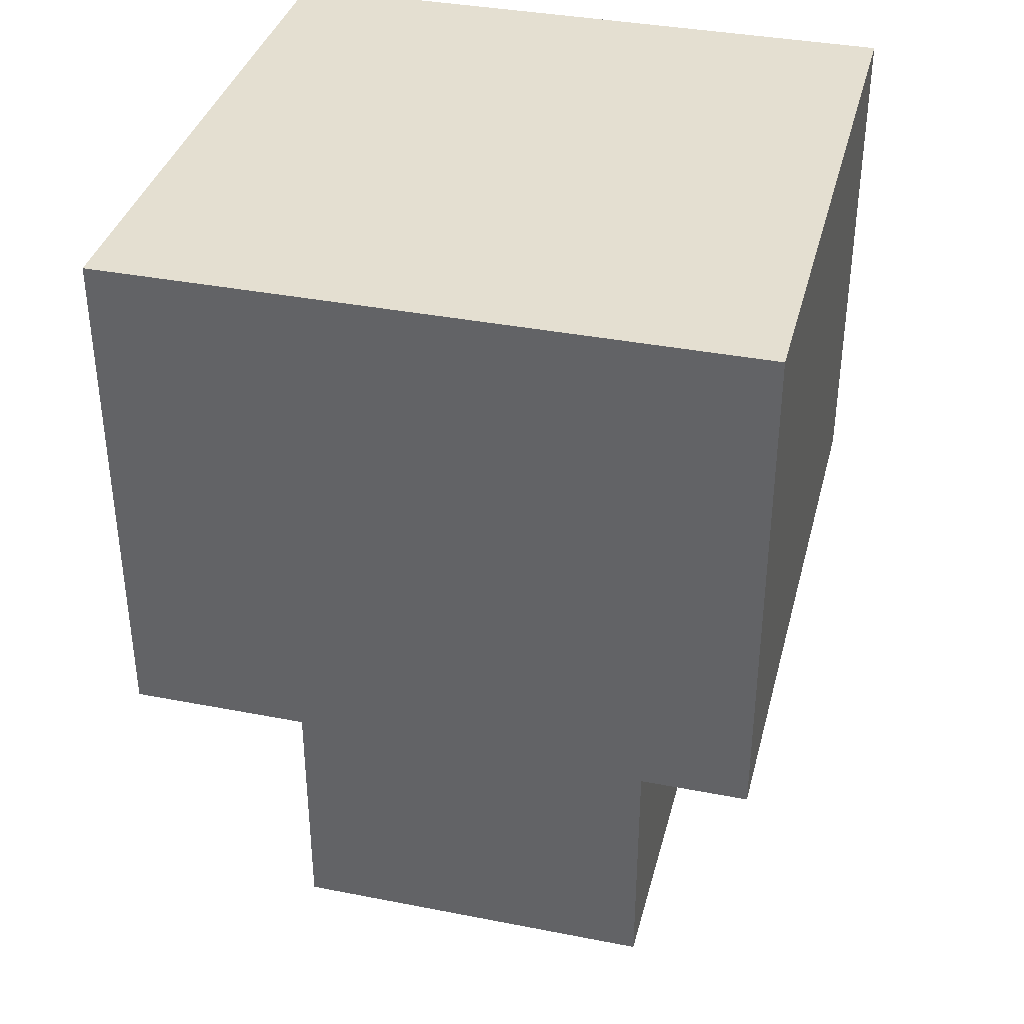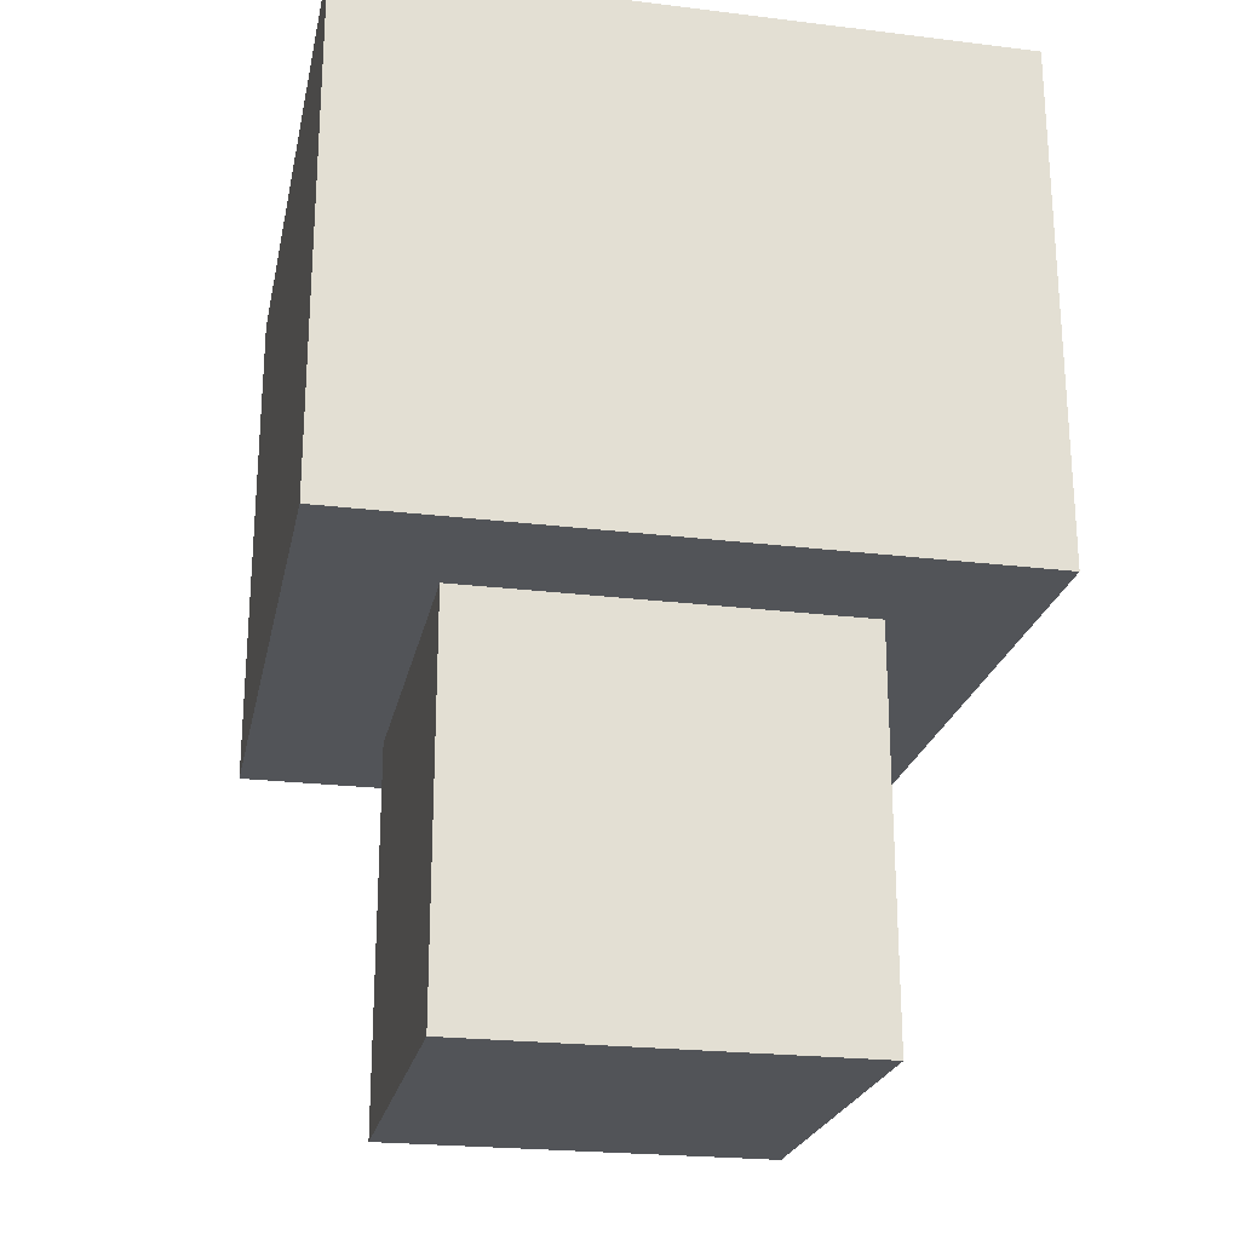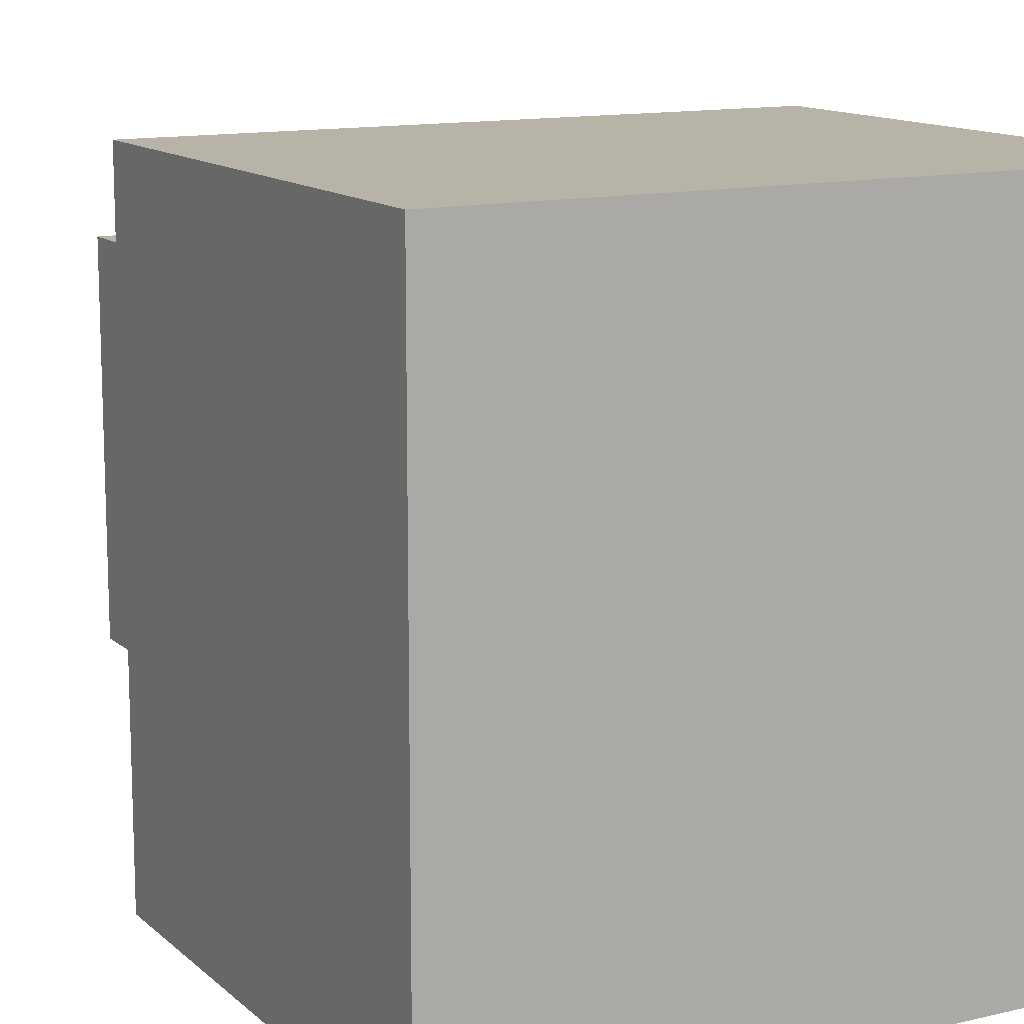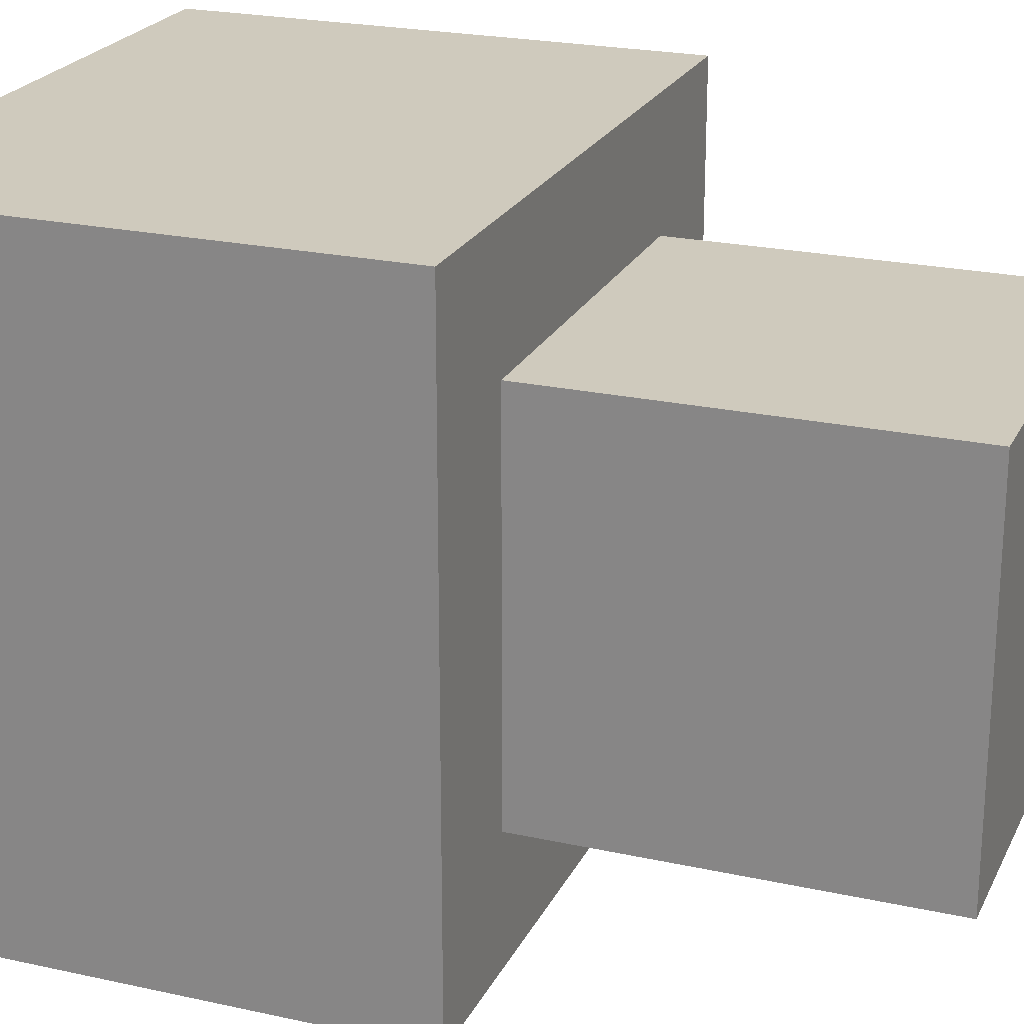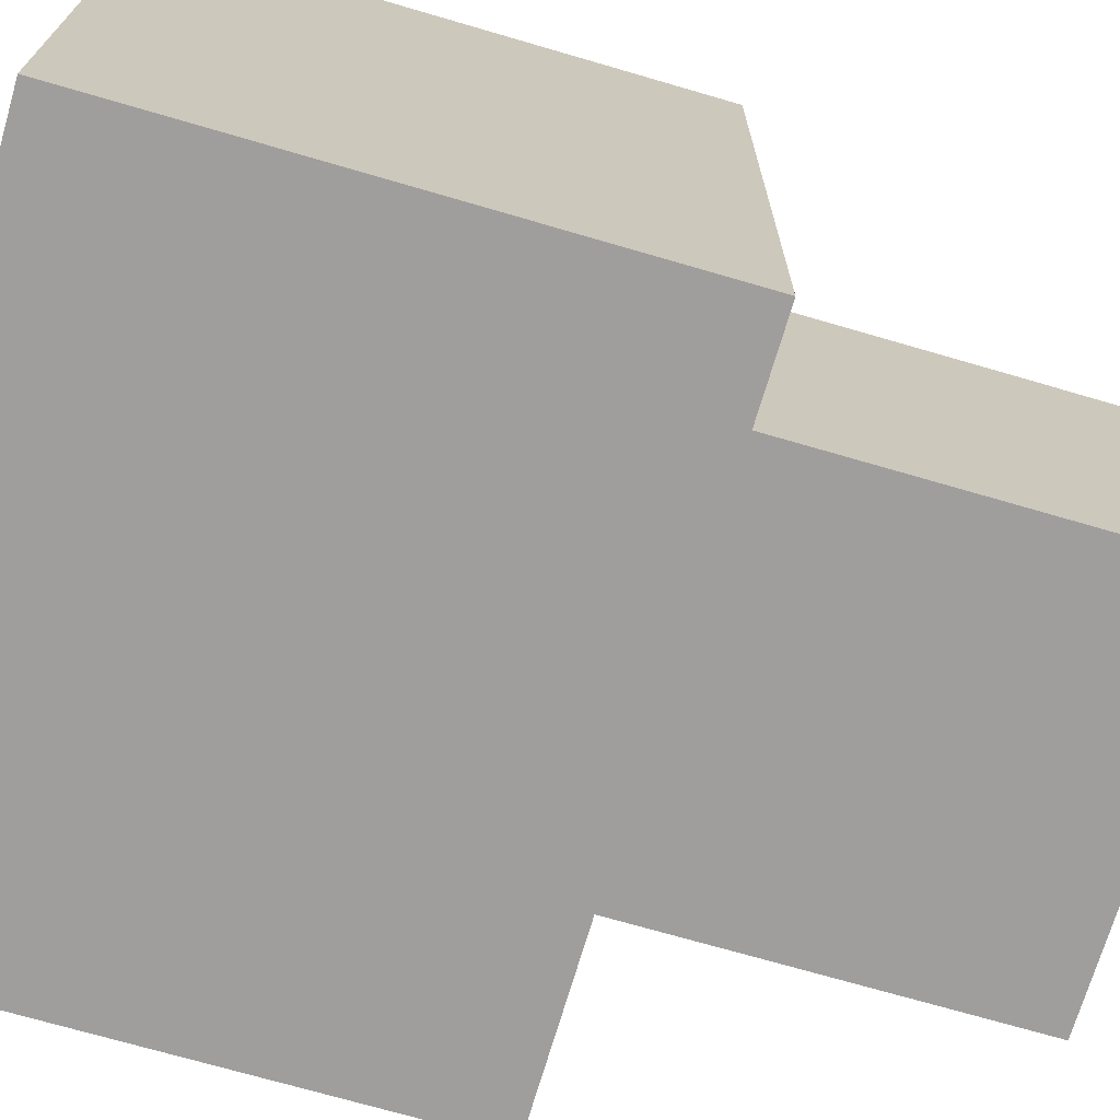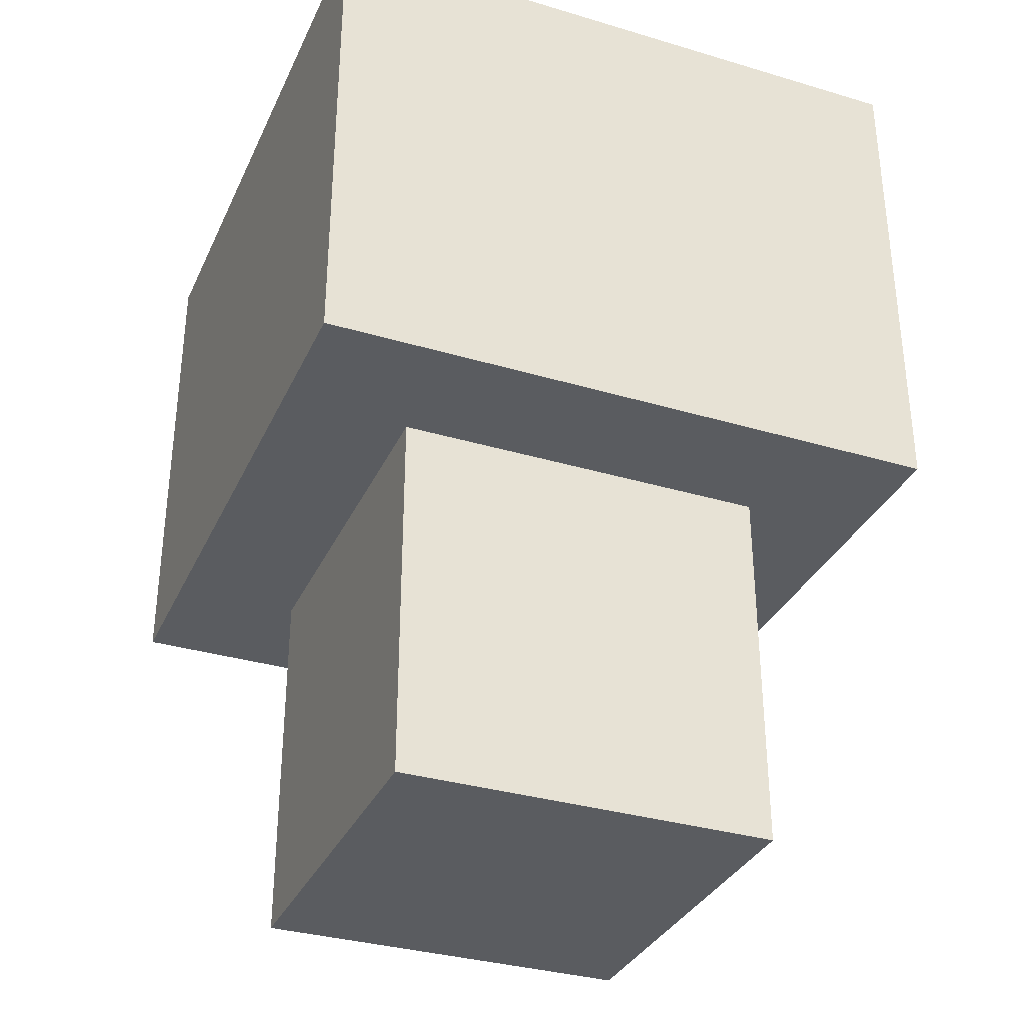
<metadata>
{"format":"obj","ext":"obj","renderer":"f3d","projection":"perspective","resolution":1024,"background":"white","views":[{"elev":36.7,"azim":14.2,"up":"+Y"},{"elev":-23.3,"azim":-101.6,"up":"+Y"},{"elev":12.8,"azim":151.5,"up":"+Z"},{"elev":22.8,"azim":-69.3,"up":"+Z"},{"elev":-71.0,"azim":-106.3,"up":"+Z"},{"elev":-33.6,"azim":67.9,"up":"+Y"}]}
</metadata>
<code>
g small tree
v -4 3 13
v -4 3 8
v -4 4 13
v -4 4 8
v -4 6 13
v -4 6 8
v -4 7 13
v -4 7 8
v -3 0 12
v -3 0 9
v -3 3 12
v -3 3 9
v 0 0 12
v 0 0 9
v 0 3 12
v 0 3 9
v 1 3 13
v 1 3 8
v 1 4 13
v 1 4 8
v 1 6 13
v 1 6 8
v 1 7 13
v 1 7 8
v -4 3 13
v -4 4 13
v -4 6 13
v -4 7 13
v 1 3 13
v 1 4 13
v 1 6 13
v 1 7 13
v -3 0 12
v -3 3 12
v 0 0 12
v 0 3 12
v -3 0 9
v -3 3 9
v 0 0 9
v 0 3 9
v -4 3 8
v -4 4 8
v -4 6 8
v -4 7 8
v 1 3 8
v 1 4 8
v 1 6 8
v 1 7 8
v -3 0 12
v 0 0 12
v -3 0 9
v 0 0 9
v -4 3 13
v 1 3 13
v -3 3 12
v 0 3 12
v -3 3 9
v 0 3 9
v -4 3 8
v 1 3 8
v -4 7 13
v 1 7 13
v -4 7 8
v 1 7 8
f 3 2 1
f 4 2 3
f 5 4 3
f 6 4 5
f 7 6 5
f 8 6 7
f 11 10 9
f 12 10 11
f 13 14 15
f 15 14 16
f 17 18 19
f 19 18 20
f 19 20 21
f 21 20 22
f 21 22 23
f 23 22 24
f 29 26 25
f 30 27 26
f 30 26 29
f 31 28 27
f 31 27 30
f 32 28 31
f 35 34 33
f 36 34 35
f 37 38 39
f 39 38 40
f 41 42 45
f 42 43 46
f 45 42 46
f 43 44 47
f 46 43 47
f 47 44 48
f 51 50 49
f 52 50 51
f 55 54 53
f 56 54 55
f 57 55 53
f 58 54 56
f 59 57 53
f 59 58 57
f 60 54 58
f 60 58 59
f 61 62 63
f 63 62 64

</code>
